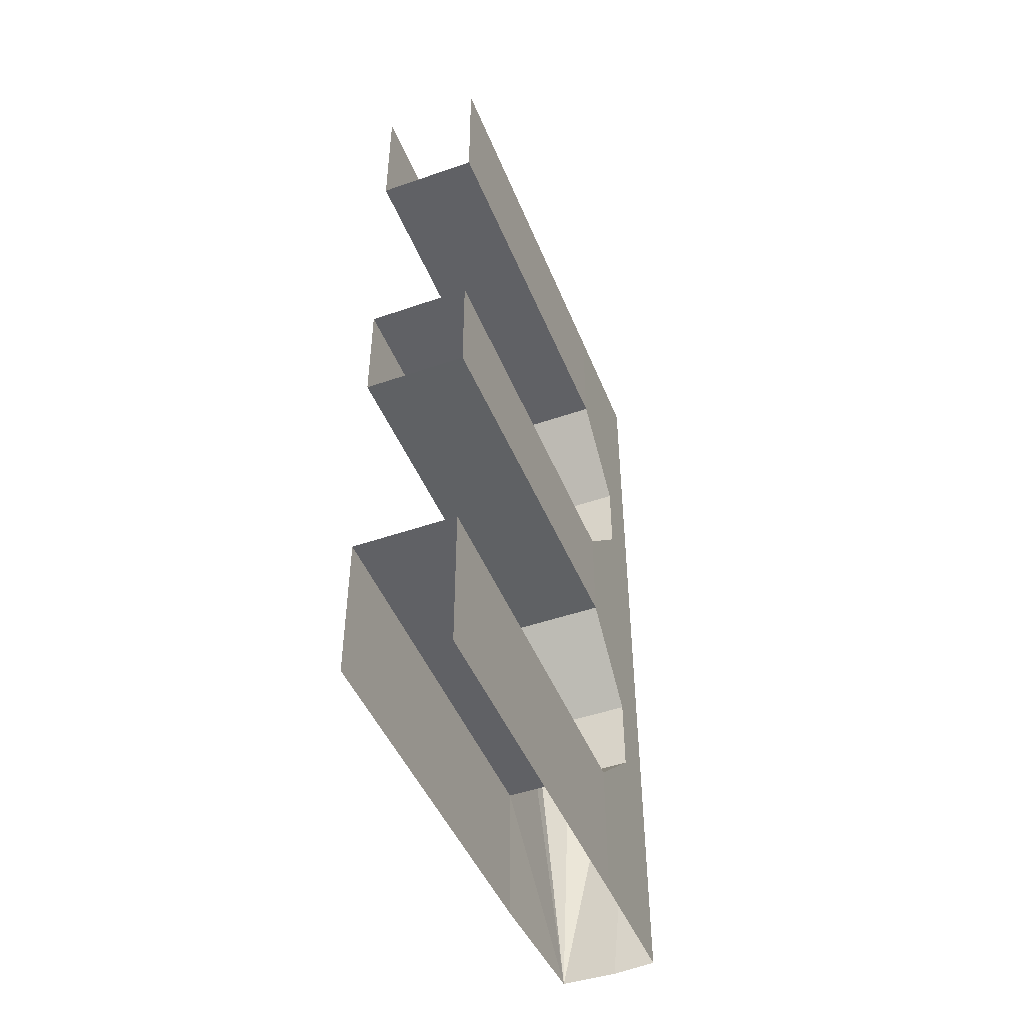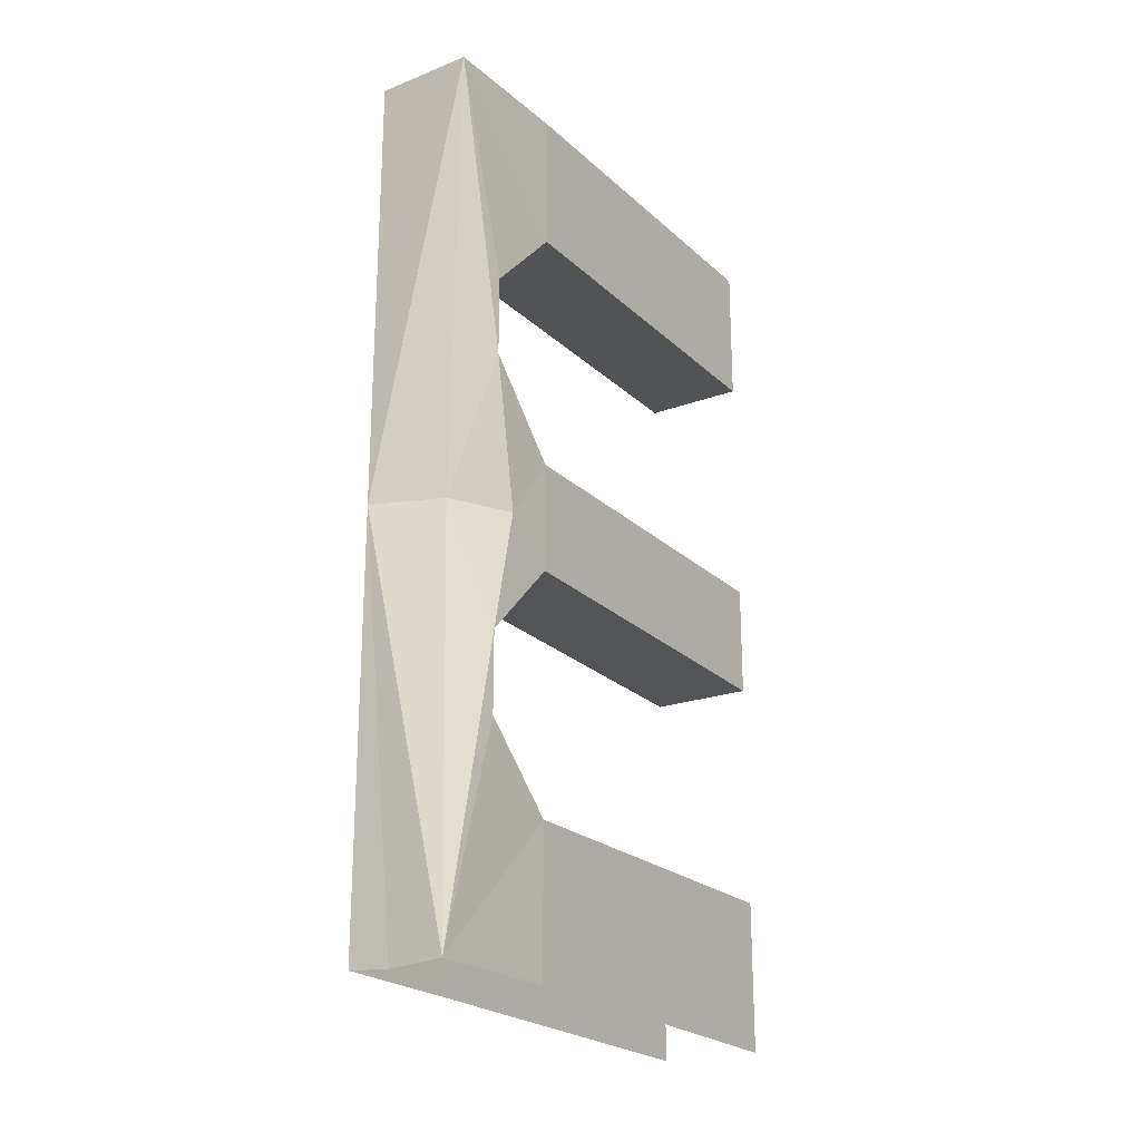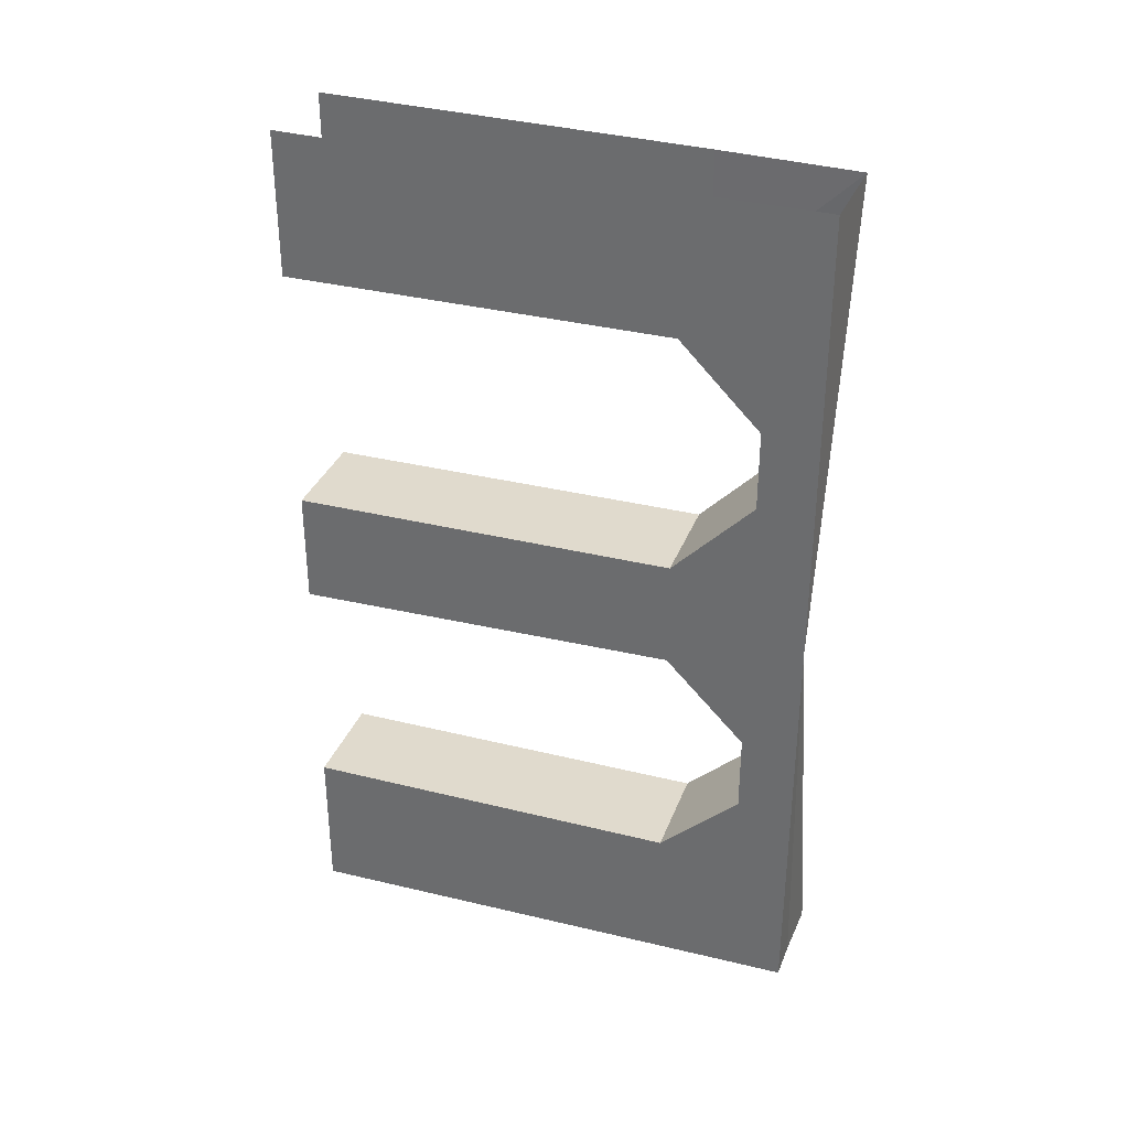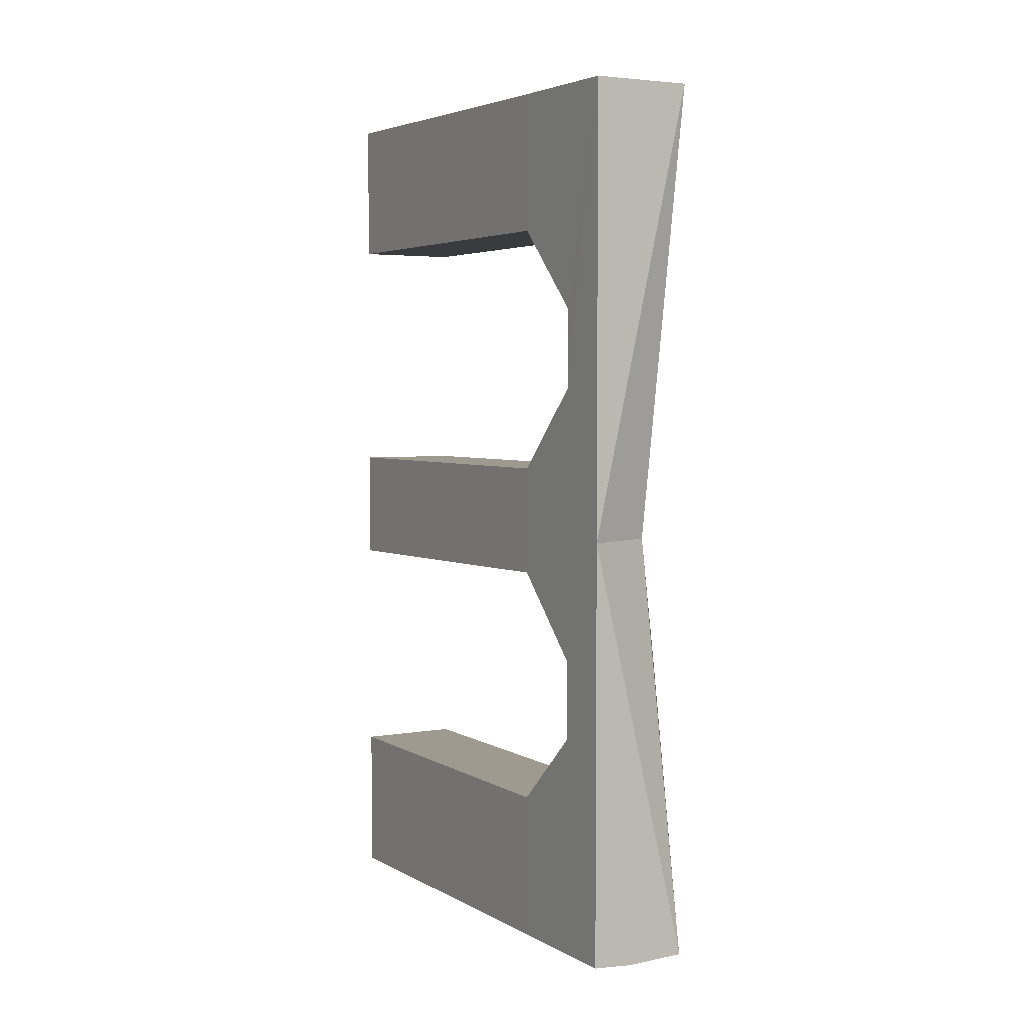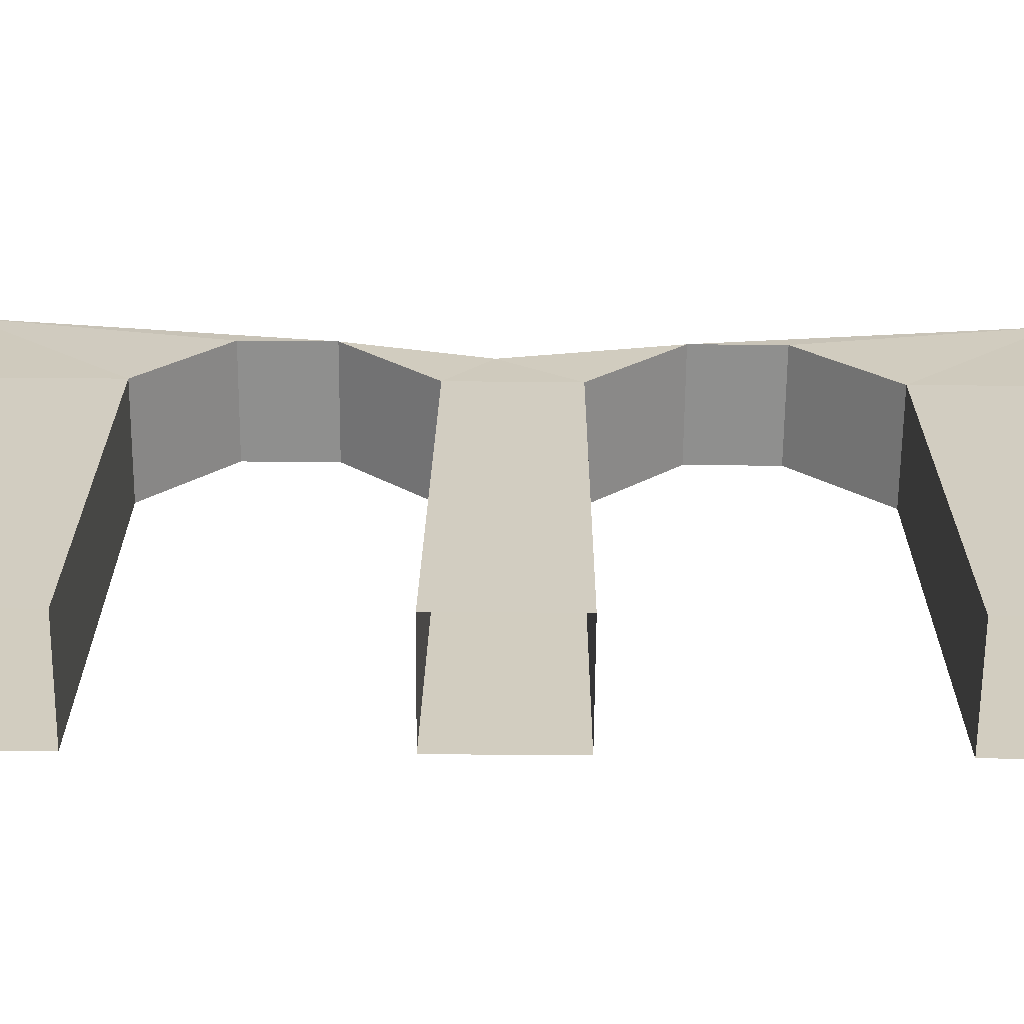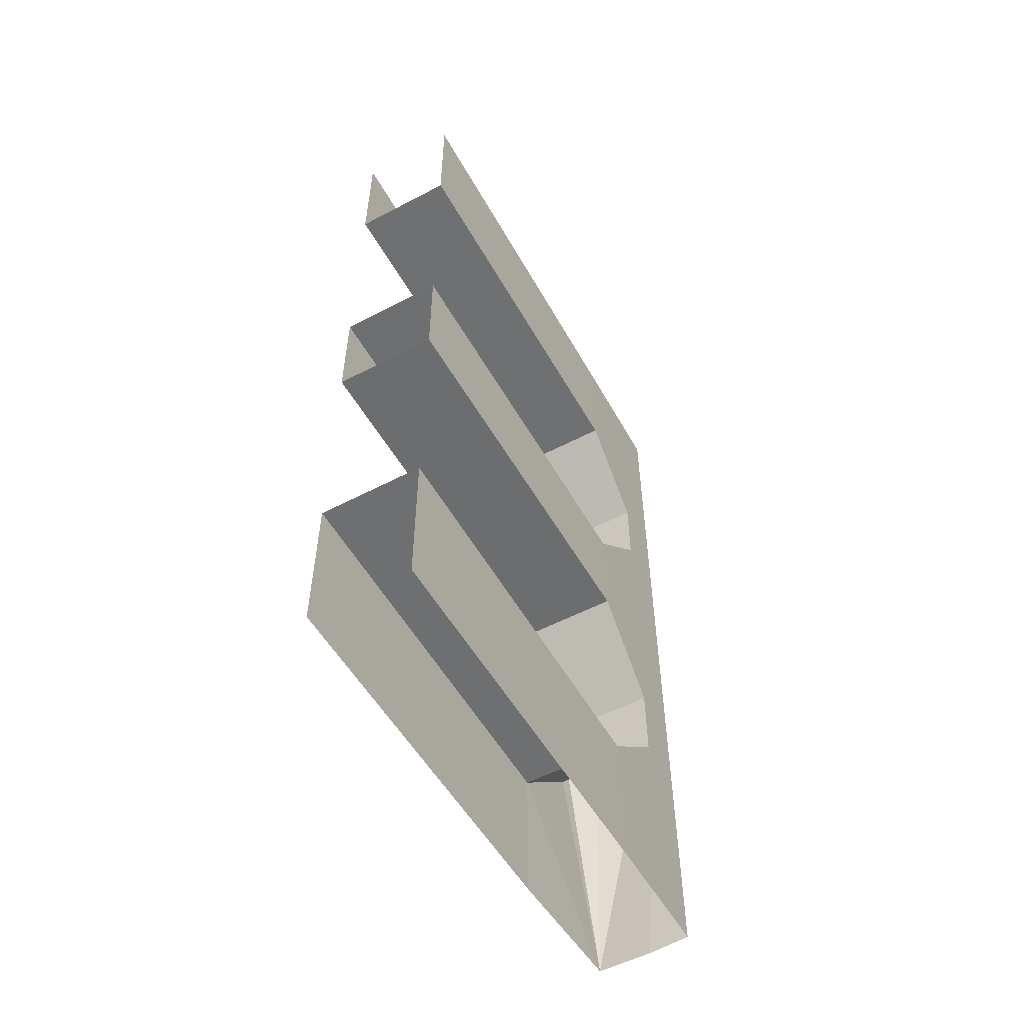
<metadata>
{"format":"obj","ext":"obj","renderer":"f3d","projection":"perspective","resolution":1024,"background":"white","views":[{"elev":-47.4,"azim":21.4,"up":"+Z"},{"elev":-22.1,"azim":-147.5,"up":"+Z"},{"elev":33.2,"azim":108.9,"up":"+Z"},{"elev":3.9,"azim":150.5,"up":"+Z"},{"elev":-65.1,"azim":-90.5,"up":"+Y"},{"elev":-54.8,"azim":29.0,"up":"+Z"}]}
</metadata>
<code>
o TPL_BRIDGE_V1
v 1.262 6.522 -0.807
v 1.214 -7.349 7.494
v -1.34 6.606 11.08
v 1.214 -7.349 -8.198
v -1.34 6.606 -11.99
v 1.214 -7.349 -2.07
v 1.262 5.06 5.284
v -1.482 5.06 -4.068
v 1.262 5.06 -6.179
v -1.52 -7.349 0.9513
v 1.214 -7.349 0.9513
v -1.52 -7.349 7.494
v -1.482 5.06 5.284
v -1.52 -7.349 -2.07
v 1.262 2.924 0.9874
v -1.482 2.924 0.9874
v 1.262 6.522 -11.99
v 1.262 6.522 11.08
v -1.52 -7.349 -8.198
v -1.482 2.924 -8.161
v 1.262 2.924 -1.882
v -1.482 2.924 -1.882
v -1.482 2.924 7.458
v 1.262 2.924 7.458
v 1.262 2.924 -8.161
v -1.482 5.06 -6.179
v 1.262 5.06 3.174
v 1.262 5.06 -4.068
v -1.482 5.06 3.174
v -0.5824 5.848 -0.807
v -1.437 4.273 -0.807
v -1.482 2.924 11.13
v -1.482 2.924 -12.03
v 0.1535 6.522 -12.07
v 1.262 2.924 -12.03
v 1.262 2.924 11.13
v 1.214 -7.349 -12.22
v 1.214 -7.349 11.32
v -1.52 -7.349 -12.22
v -1.52 -7.349 11.32
v 1.262 4.273 -0.807
f 30 3 1
f 5 30 1
f 1 34 5
f 18 1 3
f 1 17 34
f 32 23 12
f 2 24 36
f 20 33 19
f 25 4 35
f 15 11 21
f 16 22 10
f 10 11 16
f 14 10 22
f 11 6 21
f 2 12 23
f 23 24 2
f 15 16 11
f 6 14 22
f 19 4 20
f 25 20 4
f 21 6 22
f 4 37 35
f 38 2 36
f 39 19 33
f 12 40 32
f 1 18 27
f 3 30 29
f 41 1 27
f 17 1 28
f 1 41 28
f 5 20 26
f 15 27 16
f 15 41 27
f 31 16 29
f 29 16 27
f 26 20 9
f 28 21 22
f 31 22 16
f 22 8 28
f 23 3 13
f 23 13 7
f 7 24 23
f 18 24 7
f 25 9 20
f 25 17 9
f 26 8 5
f 8 26 9
f 27 7 29
f 7 27 18
f 9 28 8
f 28 9 17
f 29 13 3
f 13 29 7
f 30 5 8
f 30 31 29
f 22 31 8
f 31 30 8
f 32 3 23
f 5 33 20
f 35 17 25
f 18 36 24
f 21 41 15
f 41 21 28

</code>
